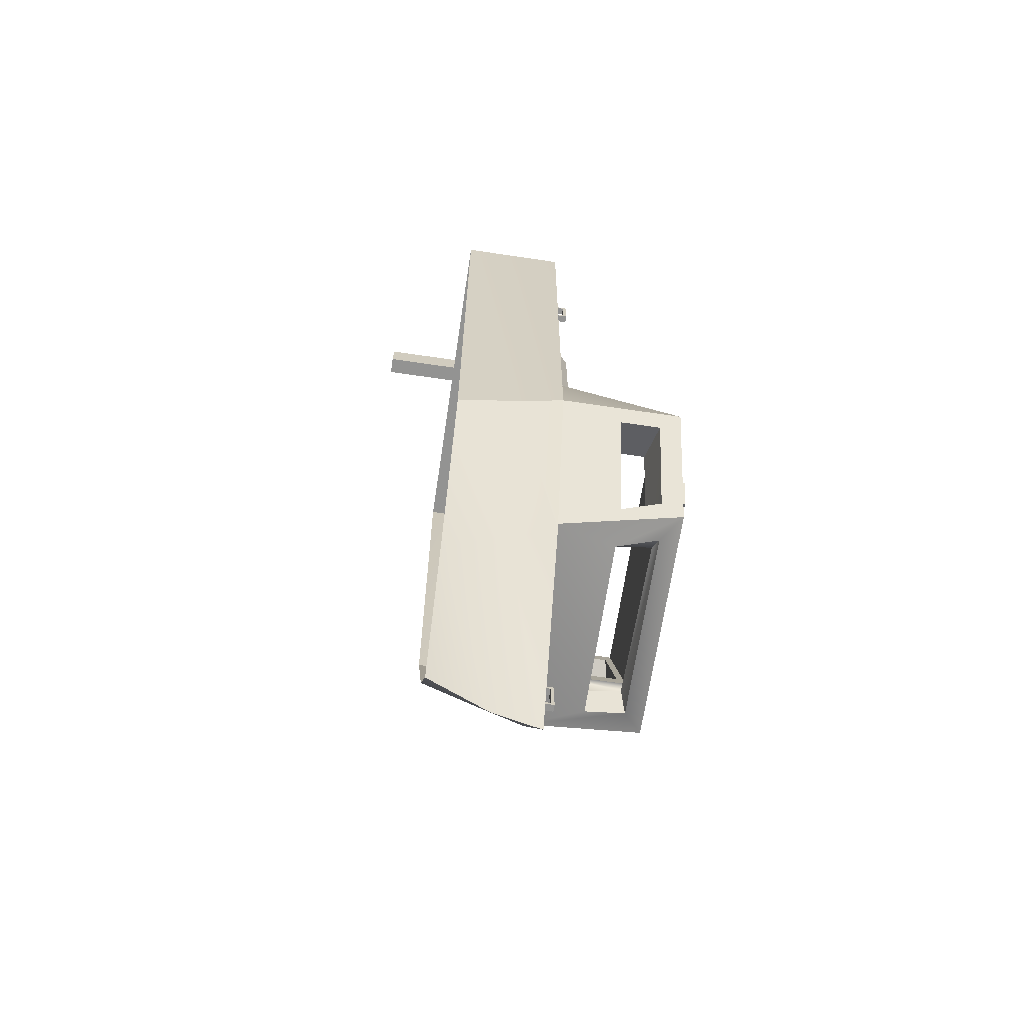
<metadata>
{"format":"obj","ext":"obj","renderer":"f3d","projection":"perspective","resolution":1024,"background":"white","views":[{"elev":-66.6,"azim":81.5,"up":"+Z"}]}
</metadata>
<code>
g Box001
v 0.855 0.2479 -1.84
v 0.8168 -0.06809 -1.84
v 0.4913 0.2479 -2.829
v 0.5652 0.4959 -2.829
v 0.5805 0.4959 -2.783
v 0.896 0.4959 -1.84
v 0.3907 -0.06809 -2.829
v -0.4913 0.2479 -2.829
v -0.3907 -0.06809 -2.829
v -0.855 0.2479 -1.84
v -0.896 0.4959 -1.84
v -0.5805 0.4959 -2.783
v -0.5652 0.4959 -2.829
v -0.8168 -0.06809 -1.84
v 0.896 1.138 -1.84
v 0.6376 1.138 -2.613
v -0.6376 1.138 -2.613
v -0.896 1.138 -1.84
v -0.786 1.138 -1.72
v 0.786 1.138 -1.72
v 0.786 0.03488 -1.72
v 0.786 0.4959 -1.276
v 0.6725 0.4959 -1.72
v 0.4041 0.7609 -2.521
v 0.4041 0.3529 -2.521
v 0.4041 0.1484 -2.521
v -0.6725 0.4959 -1.72
v -0.786 0.4959 -1.276
v -0.786 0.03488 -1.72
v -0.4041 0.1484 -2.521
v -0.4041 0.3529 -2.521
v -0.4041 0.7609 -2.521
v -0.135 0.5533 1.112
v -0.135 0.4923 1.051
v -0.04015 0.4923 1.051
v 0.05474 0.4923 1.051
v 0.1496 0.4923 1.051
v 0.1496 0.5533 1.112
v -0.8391 0.4959 0.5644
v 0.9563 0.4959 0.684
v 0.8391 0.4959 0.5644
v -0.9563 0.4959 0.684
v -0.896 0.4959 -1.84
v -0.9563 0.4959 0.684
v -0.786 0.4959 -1.276
v 0.9563 0.4959 0.684
v 0.786 0.4959 -1.276
v 0.896 0.4959 -1.84
v -0.9178 0.5481 -0.3594
v -0.9178 0.4961 -0.374
v -0.9178 0.4961 -0.3594
v -0.9178 0.5481 -0.374
v -0.9178 0.5318 -0.221
v -0.9178 0.5481 -0.221
v -0.9178 0.5318 -0.3594
v 0.8802 0.5481 -0.3594
v 0.8802 0.4961 -0.374
v 0.8802 0.4961 -0.3594
v 0.8802 0.5481 -0.374
v 0.8802 0.5318 -0.221
v 0.8802 0.5481 -0.221
v 0.8802 0.5318 -0.3594
v -0.01073 0.5481 -3.616
v -0.01073 0.4961 -3.631
v -0.01073 0.4961 -3.616
v -0.01073 0.5481 -3.631
v -0.01073 0.5318 -3.478
v -0.01073 0.5481 -3.478
v -0.01073 0.5318 -3.616
v 0.786 0.03488 -1.72
v -0.8391 0.03488 0.5644
v 0.8391 0.03488 0.5644
v -0.786 0.03488 -1.72
v 0.4041 0.1484 -2.521
v -0.4041 0.1484 -2.521
v 0.9563 -0.06809 0.684
v 0.9563 0.2479 0.684
v 0.9563 0.4959 0.684
v -0.9563 0.2479 0.684
v -0.9563 -0.06809 0.684
v -0.9563 0.4959 0.684
v 0.855 0.2479 -1.84
v 0.9563 -0.06809 0.684
v 0.8168 -0.06809 -1.84
v 0.9563 0.2479 0.684
v 0.896 0.4959 -1.84
v 0.9563 0.4959 0.684
v 1.487e-08 0.2479 -3.733
v 0.3907 -0.06809 -2.829
v 1.487e-08 -0.06809 -3.482
v 0.4913 0.2479 -2.829
v 1.487e-08 0.4959 -3.83
v 0.5652 0.4959 -2.829
v -0.4913 0.2479 -2.829
v 1.487e-08 -0.06809 -3.482
v -0.3907 -0.06809 -2.829
v 1.487e-08 0.2479 -3.733
v -0.5652 0.4959 -2.829
v 1.487e-08 0.4959 -3.83
v -0.9563 0.2479 0.684
v -0.8168 -0.06809 -1.84
v -0.9563 -0.06809 0.684
v -0.855 0.2479 -1.84
v -0.9563 0.4959 0.684
v -0.896 0.4959 -1.84
v 0.5805 0.4959 -2.783
v 0.5652 0.4959 -2.829
v 1.487e-08 0.4959 -3.83
v -0.5652 0.4959 -2.829
v -0.5805 0.4959 -2.783
v 0.896 0.4959 -1.84
v 0.5805 0.4959 -2.783
v 0.6357 0.8129 -2.618
v 0.8583 0.8129 -1.953
v 0.896 1.138 -1.84
v 0.5805 0.4959 -2.783
v 0.6633 1.025 -2.536
v 0.8583 1.025 -1.953
v 0.6376 1.138 -2.613
v -0.896 0.4959 -1.84
v -0.8583 0.8129 -1.953
v -0.5805 0.4959 -2.783
v -0.8583 1.025 -1.953
v -0.896 1.138 -1.84
v -0.6357 0.8129 -2.618
v -0.6633 1.025 -2.536
v -0.6376 1.138 -2.613
v -0.5805 0.4959 -2.783
v 0.5805 0.4959 -2.783
v -0.5805 0.4959 -2.783
v -0.4799 0.8059 -2.742
v 0.4799 0.8059 -2.742
v 0.6376 1.138 -2.613
v -0.5093 1.032 -2.654
v -0.6376 1.138 -2.613
v 0.5093 1.032 -2.654
v 0.6725 0.4959 -1.72
v 0.6725 1.025 -1.72
v 0.6347 0.9868 -1.833
v 0.6347 0.7725 -1.833
v 0.4041 0.7609 -2.521
v 0.4418 0.9885 -2.409
v 0.4041 1.025 -2.521
v 0.4418 0.8087 -2.409
v -0.6725 1.025 -1.72
v -0.6725 0.4959 -1.72
v -0.6347 0.7724 -1.833
v -0.6347 0.9869 -1.833
v -0.4041 1.025 -2.521
v -0.4418 0.8087 -2.409
v -0.4041 0.7609 -2.521
v -0.4418 0.9884 -2.409
v -0.449 1.007 -2.521
v -0.4041 1.025 -2.521
v -0.4041 0.7609 -2.521
v -0.4041 0.3529 -2.521
v -0.4294 0.786 -2.62
v 0.44 0.786 -2.62
v 0.4041 0.3529 -2.521
v 0.4041 0.7609 -2.521
v 0.4041 1.025 -2.521
v 0.449 1.007 -2.62
v -0.196 0.5533 0.434
v -0.135 0.4923 0.434
v -0.135 0.4923 0.8867
v -0.135 0.4923 1.051
v -0.196 0.5533 1.051
v 0.2106 0.5533 1.051
v 0.1496 0.4923 1.051
v 0.1496 0.4923 0.8867
v 0.1496 0.4923 0.434
v 0.2106 0.5533 0.434
v 0.6151 1.191 -2.117
v 0.58 1.191 -2.106
v 0.6196 1.191 -2.103
v 0.5376 1.191 -2.237
v 0.5727 1.191 -2.249
v 0.5845 1.191 -2.092
v 0.5331 1.191 -2.251
v 0.5682 1.191 -2.263
v -0.5747 1.191 -2.118
v -0.6095 1.191 -2.13
v -0.5795 1.191 -2.104
v -0.564 1.191 -2.26
v -0.5292 1.191 -2.248
v -0.6143 1.191 -2.116
v -0.5592 1.191 -2.274
v -0.5244 1.191 -2.262
v -0.8809 0.5481 -0.221
v -0.9178 0.5481 -0.221
v -0.8809 0.5481 -0.2064
v -0.9178 0.5481 -0.3594
v -0.8809 0.5481 -0.3594
v -0.9178 0.5481 -0.2064
v -0.9178 0.5481 -0.374
v -0.8809 0.5481 -0.374
v 0.917 0.5481 -0.221
v 0.8802 0.5481 -0.221
v 0.917 0.5481 -0.2064
v 0.8802 0.5481 -0.3594
v 0.917 0.5481 -0.3594
v 0.8802 0.5481 -0.2064
v 0.8802 0.5481 -0.374
v 0.917 0.5481 -0.374
v 0.02611 0.5481 -3.478
v -0.01073 0.5481 -3.478
v 0.02611 0.5481 -3.463
v -0.01073 0.5481 -3.616
v 0.02611 0.5481 -3.616
v -0.01073 0.5481 -3.463
v -0.01073 0.5481 -3.631
v 0.02611 0.5481 -3.631
v -0.8809 0.5481 -0.3594
v -0.8809 0.4961 -0.374
v -0.8809 0.5481 -0.374
v -0.8809 0.4961 -0.3594
v -0.8809 0.5481 -0.221
v -0.8809 0.5318 -0.3594
v -0.8809 0.5318 -0.221
v -0.8809 0.5481 -0.2064
v -0.8809 0.4961 -0.221
v -0.8809 0.4961 -0.2064
v 0.917 0.5481 -0.3594
v 0.917 0.4961 -0.374
v 0.917 0.5481 -0.374
v 0.917 0.4961 -0.3594
v 0.917 0.5481 -0.221
v 0.917 0.5318 -0.3594
v 0.917 0.5318 -0.221
v 0.917 0.5481 -0.2064
v 0.917 0.4961 -0.221
v 0.917 0.4961 -0.2064
v 0.02611 0.5481 -3.616
v 0.02611 0.4961 -3.631
v 0.02611 0.5481 -3.631
v 0.02611 0.4961 -3.616
v 0.02611 0.5481 -3.478
v 0.02611 0.5318 -3.616
v 0.02611 0.5318 -3.478
v 0.02611 0.5481 -3.463
v 0.02611 0.4961 -3.478
v 0.02611 0.4961 -3.463
v -0.8391 0.4959 0.5644
v 0.8391 0.4959 0.5644
v 0.8391 0.03488 0.5644
v -0.8391 0.03488 0.5644
v 0.8391 0.4959 0.5644
v 0.786 0.4959 -1.276
v 0.786 0.03488 -1.72
v 0.8391 0.03488 0.5644
v -0.786 0.4959 -1.276
v -0.8391 0.4959 0.5644
v -0.8391 0.03488 0.5644
v -0.786 0.03488 -1.72
v -0.896 0.4959 -1.84
v -0.786 0.4959 -1.276
v -0.786 1.138 -1.72
v -0.896 1.138 -1.84
v 0.786 0.4959 -1.276
v 0.896 0.4959 -1.84
v 0.896 1.138 -1.84
v 0.786 1.138 -1.72
v 0.786 0.4959 -1.276
v 0.786 1.138 -1.72
v 0.6725 1.025 -1.72
v 0.6725 0.4959 -1.72
v 0.786 1.138 -1.72
v -0.786 1.138 -1.72
v -0.6725 1.025 -1.72
v 0.6725 1.025 -1.72
v -0.786 1.138 -1.72
v -0.786 0.4959 -1.276
v -0.6725 0.4959 -1.72
v 0.6725 1.025 -1.72
v -0.6725 1.025 -1.72
v -0.4041 1.025 -2.521
v 0.4041 1.025 -2.521
v -0.4041 0.1484 -2.521
v 0.4041 0.1484 -2.521
v 0.4041 0.3529 -2.521
v -0.4041 0.3529 -2.521
v 0.4041 1.025 -2.521
v -0.4041 1.025 -2.521
v -0.449 1.007 -2.521
v 0.449 1.007 -2.62
v -0.4041 0.3529 -2.521
v 0.4041 0.3529 -2.521
v 0.44 0.786 -2.62
v -0.4294 0.786 -2.62
v -0.449 1.007 -2.521
v -0.4294 0.786 -2.62
v -0.4799 0.8059 -2.742
v -0.5093 1.032 -2.654
v 0.44 0.786 -2.62
v 0.4799 0.8059 -2.742
v -0.4799 0.8059 -2.742
v -0.4294 0.786 -2.62
v 0.449 1.007 -2.62
v 0.5093 1.032 -2.654
v 0.4799 0.8059 -2.742
v 0.44 0.786 -2.62
v -0.449 1.007 -2.521
v -0.5093 1.032 -2.654
v 0.5093 1.032 -2.654
v 0.449 1.007 -2.62
v 0.4418 0.9885 -2.409
v 0.6633 1.025 -2.536
v 0.8583 1.025 -1.953
v 0.6347 0.9868 -1.833
v 0.4418 0.9885 -2.409
v 0.4418 0.8087 -2.409
v 0.6357 0.8129 -2.618
v 0.6633 1.025 -2.536
v 0.4418 0.8087 -2.409
v 0.6347 0.7725 -1.833
v 0.8583 0.8129 -1.953
v 0.6357 0.8129 -2.618
v 0.6347 0.9868 -1.833
v 0.8583 1.025 -1.953
v 0.8583 0.8129 -1.953
v 0.6347 0.7725 -1.833
v -0.4418 0.9884 -2.409
v -0.6347 0.9869 -1.833
v -0.8583 1.025 -1.953
v -0.6633 1.025 -2.536
v -0.6347 0.9869 -1.833
v -0.6347 0.7724 -1.833
v -0.8583 0.8129 -1.953
v -0.8583 1.025 -1.953
v -0.4418 0.8087 -2.409
v -0.6357 0.8129 -2.618
v -0.8583 0.8129 -1.953
v -0.6347 0.7724 -1.833
v -0.4418 0.9884 -2.409
v -0.6633 1.025 -2.536
v -0.6357 0.8129 -2.618
v -0.4418 0.8087 -2.409
v -0.8322 0.2866 0.1252
v 0.8105 0.2866 0.1252
v 0.8105 0.2866 -0.1324
v -0.8322 0.2866 -0.1324
v -0.8322 0.2595 0.1252
v 0.8105 0.2595 0.1252
v 0.8105 0.2866 0.1252
v -0.8322 0.2866 0.1252
v 0.8105 0.2595 -0.1324
v -0.8322 0.2595 -0.1324
v -0.8322 0.2866 -0.1324
v 0.8105 0.2866 -0.1324
v 0.1496 0.7092 1.051
v 0.1496 0.7092 0.434
v -0.135 0.7092 0.434
v -0.135 0.7092 1.051
v -0.196 0.6482 1.051
v -0.135 0.7092 1.051
v -0.135 0.7092 0.434
v -0.196 0.6482 0.434
v 0.1496 0.6482 1.112
v 0.1496 0.7092 1.051
v -0.135 0.7092 1.051
v -0.135 0.6482 1.112
v 0.2106 0.6482 0.434
v 0.1496 0.7092 0.434
v 0.1496 0.7092 1.051
v 0.2106 0.6482 1.051
v -0.135 0.6482 0.373
v -0.135 0.7092 0.434
v 0.1496 0.7092 0.434
v 0.1496 0.6482 0.373
v -0.196 0.5533 0.434
v -0.196 0.6482 0.434
v -0.135 0.6482 0.373
v -0.135 0.5533 0.373
v -0.196 0.5533 1.051
v -0.196 0.6482 1.051
v -0.196 0.6482 0.434
v -0.196 0.5533 0.434
v -0.135 0.5533 1.112
v -0.135 0.6482 1.112
v -0.196 0.6482 1.051
v -0.196 0.5533 1.051
v 0.1496 0.5533 1.112
v 0.1496 0.6482 1.112
v -0.135 0.6482 1.112
v -0.135 0.5533 1.112
v 0.2106 0.5533 1.051
v 0.2106 0.6482 1.051
v 0.1496 0.6482 1.112
v 0.1496 0.5533 1.112
v 0.2106 0.5533 0.434
v 0.2106 0.6482 0.434
v 0.2106 0.6482 1.051
v 0.2106 0.5533 1.051
v 0.1496 0.5533 0.373
v 0.1496 0.6482 0.373
v 0.2106 0.6482 0.434
v 0.2106 0.5533 0.434
v -0.135 0.5533 0.373
v -0.135 0.6482 0.373
v 0.1496 0.6482 0.373
v 0.1496 0.5533 0.373
v -0.135 0.4923 0.434
v -0.135 0.5533 0.373
v 0.1496 0.5533 0.373
v 0.1496 0.4923 0.434
v 0.05474 0.4923 1.051
v -0.04015 0.4923 1.051
v -0.04015 -0.491 1.051
v 0.05474 -0.491 1.051
v -0.04015 0.4923 1.051
v -0.04015 0.4923 0.8867
v -0.04015 -0.491 0.8867
v -0.04015 -0.491 1.051
v -0.04015 0.4923 0.8867
v 0.05474 0.4923 0.8867
v 0.05474 -0.491 0.8867
v -0.04015 -0.491 0.8867
v 0.05474 0.4923 0.8867
v 0.05474 0.4923 1.051
v 0.05474 -0.491 1.051
v 0.05474 -0.491 0.8867
v 0.5682 1.138 -2.263
v 0.5682 1.191 -2.263
v 0.5727 1.191 -2.249
v 0.5727 1.138 -2.249
v 0.6151 1.138 -2.117
v 0.6151 1.191 -2.117
v 0.6196 1.191 -2.103
v 0.6196 1.138 -2.103
v 0.5331 1.138 -2.251
v 0.5376 1.138 -2.237
v 0.5376 1.191 -2.237
v 0.5331 1.191 -2.251
v 0.58 1.138 -2.106
v 0.5845 1.138 -2.092
v 0.5845 1.191 -2.092
v 0.58 1.191 -2.106
v 0.5727 1.174 -2.249
v 0.6151 1.174 -2.117
v 0.58 1.174 -2.106
v 0.5376 1.174 -2.237
v 0.6196 1.138 -2.103
v 0.6196 1.191 -2.103
v 0.5845 1.191 -2.092
v 0.5845 1.138 -2.092
v 0.5682 1.191 -2.263
v 0.5682 1.138 -2.263
v 0.5331 1.138 -2.251
v 0.5331 1.191 -2.251
v 0.6151 1.138 -2.117
v 0.58 1.138 -2.106
v 0.58 1.174 -2.106
v 0.6151 1.174 -2.117
v 0.5376 1.138 -2.237
v 0.5727 1.138 -2.249
v 0.5727 1.174 -2.249
v 0.5376 1.174 -2.237
v 0.58 1.174 -2.106
v 0.5376 1.174 -2.237
v 0.5727 1.174 -2.249
v 0.5727 1.191 -2.249
v 0.6151 1.191 -2.117
v 0.6151 1.174 -2.117
v -0.5244 1.138 -2.262
v -0.5244 1.191 -2.262
v -0.5292 1.191 -2.248
v -0.5292 1.138 -2.248
v -0.5747 1.138 -2.118
v -0.5747 1.191 -2.118
v -0.5795 1.191 -2.104
v -0.5795 1.138 -2.104
v -0.5592 1.138 -2.274
v -0.564 1.138 -2.26
v -0.564 1.191 -2.26
v -0.5592 1.191 -2.274
v -0.6095 1.138 -2.13
v -0.6143 1.138 -2.116
v -0.6143 1.191 -2.116
v -0.6095 1.191 -2.13
v -0.5292 1.174 -2.248
v -0.5747 1.174 -2.118
v -0.6095 1.174 -2.13
v -0.564 1.174 -2.26
v -0.5795 1.138 -2.104
v -0.5795 1.191 -2.104
v -0.6143 1.191 -2.116
v -0.6143 1.138 -2.116
v -0.5244 1.191 -2.262
v -0.5244 1.138 -2.262
v -0.5592 1.138 -2.274
v -0.5592 1.191 -2.274
v -0.5747 1.138 -2.118
v -0.6095 1.138 -2.13
v -0.6095 1.174 -2.13
v -0.5747 1.174 -2.118
v -0.564 1.138 -2.26
v -0.5292 1.138 -2.248
v -0.5292 1.174 -2.248
v -0.564 1.174 -2.26
v -0.6095 1.174 -2.13
v -0.564 1.174 -2.26
v -0.5292 1.174 -2.248
v -0.5292 1.191 -2.248
v -0.5747 1.191 -2.118
v -0.5747 1.174 -2.118
v -0.9178 0.4961 -0.221
v -0.9178 0.4961 -0.2064
v -0.9178 0.5481 -0.2064
v -0.9178 0.5481 -0.221
v -0.8809 0.5318 -0.3594
v -0.8809 0.5318 -0.221
v -0.9178 0.5318 -0.221
v -0.9178 0.5318 -0.3594
v -0.8809 0.4961 -0.2064
v -0.8809 0.5481 -0.2064
v -0.9178 0.5481 -0.2064
v -0.9178 0.4961 -0.2064
v -0.8809 0.5481 -0.374
v -0.8809 0.4961 -0.374
v -0.9178 0.4961 -0.374
v -0.9178 0.5481 -0.374
v -0.8809 0.4961 -0.221
v -0.9178 0.4961 -0.221
v -0.9178 0.5318 -0.221
v -0.8809 0.5318 -0.221
v -0.9178 0.4961 -0.3594
v -0.8809 0.4961 -0.3594
v -0.8809 0.5318 -0.3594
v -0.9178 0.5318 -0.3594
v 0.8802 0.4961 -0.221
v 0.8802 0.4961 -0.2064
v 0.8802 0.5481 -0.2064
v 0.8802 0.5481 -0.221
v 0.917 0.5318 -0.3594
v 0.917 0.5318 -0.221
v 0.8802 0.5318 -0.221
v 0.8802 0.5318 -0.3594
v 0.917 0.4961 -0.2064
v 0.917 0.5481 -0.2064
v 0.8802 0.5481 -0.2064
v 0.8802 0.4961 -0.2064
v 0.917 0.5481 -0.374
v 0.917 0.4961 -0.374
v 0.8802 0.4961 -0.374
v 0.8802 0.5481 -0.374
v 0.917 0.4961 -0.221
v 0.8802 0.4961 -0.221
v 0.8802 0.5318 -0.221
v 0.917 0.5318 -0.221
v 0.8802 0.4961 -0.3594
v 0.917 0.4961 -0.3594
v 0.917 0.5318 -0.3594
v 0.8802 0.5318 -0.3594
v -0.01073 0.4961 -3.478
v -0.01073 0.4961 -3.463
v -0.01073 0.5481 -3.463
v -0.01073 0.5481 -3.478
v 0.02611 0.5318 -3.616
v 0.02611 0.5318 -3.478
v -0.01073 0.5318 -3.478
v -0.01073 0.5318 -3.616
v 0.02611 0.4961 -3.463
v 0.02611 0.5481 -3.463
v -0.01073 0.5481 -3.463
v -0.01073 0.4961 -3.463
v 0.02611 0.5481 -3.631
v 0.02611 0.4961 -3.631
v -0.01073 0.4961 -3.631
v -0.01073 0.5481 -3.631
v 0.02611 0.4961 -3.478
v -0.01073 0.4961 -3.478
v -0.01073 0.5318 -3.478
v 0.02611 0.5318 -3.478
v -0.01073 0.4961 -3.616
v 0.02611 0.4961 -3.616
v 0.02611 0.5318 -3.616
v -0.01073 0.5318 -3.616
v -0.135 0.7092 0.434
v -0.135 0.6482 0.373
v -0.196 0.6482 0.434
v -0.135 0.7092 1.051
v -0.196 0.6482 1.051
v -0.135 0.6482 1.112
v 0.1496 0.7092 1.051
v 0.1496 0.6482 1.112
v 0.2106 0.6482 1.051
v 0.1496 0.7092 0.434
v 0.2106 0.6482 0.434
v 0.1496 0.6482 0.373
v -0.135 0.5533 0.373
v -0.135 0.4923 0.434
v -0.196 0.5533 0.434
v -0.196 0.5533 1.051
v -0.135 0.4923 1.051
v -0.135 0.5533 1.112
v 0.1496 0.5533 1.112
v 0.1496 0.4923 1.051
v 0.2106 0.5533 1.051
v 0.2106 0.5533 0.434
v 0.1496 0.4923 0.434
v 0.1496 0.5533 0.373
f 1 2 3
f 1 3 4
f 1 4 5
f 1 5 6
f 2 7 3
f 8 9 10
f 8 10 11
f 8 11 12
f 8 12 13
f 9 14 10
f 15 16 17
f 15 17 18
f 15 18 19
f 15 19 20
f 21 22 23
f 21 23 24
f 21 24 25
f 21 25 26
f 27 28 29
f 27 29 30
f 27 30 31
f 27 31 32
f 33 34 35
f 33 35 36
f 33 36 37
f 33 37 38
f 39 40 41
f 39 42 40
f 39 43 44
f 39 45 43
f 41 46 47
f 46 48 47
f 49 50 51
f 49 52 50
f 49 53 54
f 49 55 53
f 56 57 58
f 56 59 57
f 56 60 61
f 56 62 60
f 63 64 65
f 63 66 64
f 63 67 68
f 63 69 67
f 70 71 72
f 70 73 71
f 70 74 73
f 74 75 73
f 76 77 78
f 76 78 79
f 76 79 80
f 78 81 79
f 82 83 84
f 82 85 83
f 82 86 85
f 86 87 85
f 88 89 90
f 88 91 89
f 88 92 91
f 92 93 91
f 94 95 96
f 94 97 95
f 94 98 97
f 98 99 97
f 100 101 102
f 100 103 101
f 100 104 103
f 104 105 103
f 106 107 108
f 106 108 109
f 106 109 110
f 111 112 113
f 111 113 114
f 111 114 115
f 113 116 117
f 114 118 115
f 116 119 117
f 119 115 118
f 119 118 117
f 120 121 122
f 120 123 121
f 120 124 123
f 122 121 125
f 124 126 123
f 124 127 126
f 126 127 125
f 127 128 125
f 129 130 131
f 129 131 132
f 129 132 133
f 130 134 131
f 130 135 134
f 132 136 133
f 136 135 133
f 136 134 135
f 137 138 139
f 137 139 140
f 137 140 141
f 138 142 139
f 138 143 142
f 140 144 141
f 144 143 141
f 144 142 143
f 145 146 147
f 145 147 148
f 145 148 149
f 146 150 147
f 146 151 150
f 148 152 149
f 152 151 149
f 152 150 151
f 153 154 155
f 153 155 156
f 153 156 157
f 158 159 160
f 158 160 161
f 158 161 162
f 163 164 165
f 163 165 166
f 163 166 167
f 168 169 170
f 168 170 171
f 168 171 172
f 173 174 175
f 173 176 174
f 173 177 176
f 175 174 178
f 177 179 176
f 177 180 179
f 181 182 183
f 181 184 182
f 181 185 184
f 183 182 186
f 185 187 184
f 185 188 187
f 189 190 191
f 189 192 190
f 189 193 192
f 191 190 194
f 193 195 192
f 193 196 195
f 197 198 199
f 197 200 198
f 197 201 200
f 199 198 202
f 201 203 200
f 201 204 203
f 205 206 207
f 205 208 206
f 205 209 208
f 207 206 210
f 209 211 208
f 209 212 211
f 213 214 215
f 213 216 214
f 213 217 218
f 217 219 218
f 217 220 221
f 220 222 221
f 223 224 225
f 223 226 224
f 223 227 228
f 227 229 228
f 227 230 231
f 230 232 231
f 233 234 235
f 233 236 234
f 233 237 238
f 237 239 238
f 237 240 241
f 240 242 241
f 243 244 245
f 243 245 246
f 247 248 249
f 247 249 250
f 251 252 253
f 251 253 254
f 255 256 257
f 255 257 258
f 259 260 261
f 259 261 262
f 263 264 265
f 263 265 266
f 267 268 269
f 267 269 270
f 271 272 273
f 271 273 269
f 274 275 276
f 274 276 277
f 278 279 280
f 278 280 281
f 282 283 284
f 282 284 285
f 286 287 288
f 286 288 289
f 290 291 292
f 290 292 293
f 294 295 296
f 294 296 297
f 298 299 300
f 298 300 301
f 302 303 304
f 302 304 305
f 306 307 308
f 306 308 309
f 310 311 312
f 310 312 313
f 314 315 316
f 314 316 317
f 318 319 320
f 318 320 321
f 322 323 324
f 322 324 325
f 326 327 328
f 326 328 329
f 330 331 332
f 330 332 333
f 334 335 336
f 334 336 337
f 338 339 340
f 338 340 341
f 342 343 344
f 342 344 345
f 346 347 348
f 346 348 349
f 350 351 352
f 350 352 353
f 354 355 356
f 354 356 357
f 358 359 360
f 358 360 361
f 362 363 364
f 362 364 365
f 366 367 368
f 366 368 369
f 370 371 372
f 370 372 373
f 374 375 376
f 374 376 377
f 378 379 380
f 378 380 381
f 382 383 384
f 382 384 385
f 386 387 388
f 386 388 389
f 390 391 392
f 390 392 393
f 394 395 396
f 394 396 397
f 398 399 400
f 398 400 401
f 402 403 404
f 402 404 405
f 406 407 408
f 406 408 409
f 410 411 412
f 410 412 413
f 414 415 416
f 414 416 417
f 418 419 420
f 418 420 421
f 422 423 424
f 422 424 425
f 426 427 428
f 426 428 429
f 430 431 432
f 430 432 433
f 434 435 436
f 434 436 437
f 438 439 440
f 438 440 441
f 442 443 444
f 442 444 445
f 446 447 448
f 446 448 449
f 450 451 452
f 450 452 453
f 454 455 456
f 454 456 457
f 458 437 432
f 458 432 459
f 460 461 462
f 460 462 463
f 464 465 466
f 464 466 467
f 468 469 470
f 468 470 471
f 472 473 474
f 472 474 475
f 476 477 478
f 476 478 479
f 480 481 482
f 480 482 483
f 484 485 486
f 484 486 487
f 488 489 490
f 488 490 491
f 492 493 494
f 492 494 495
f 496 497 498
f 496 498 499
f 500 479 474
f 500 474 501
f 502 503 504
f 502 504 505
f 506 507 508
f 506 508 509
f 510 511 512
f 510 512 513
f 514 515 516
f 514 516 517
f 518 519 520
f 518 520 521
f 522 523 524
f 522 524 525
f 526 527 528
f 526 528 529
f 530 531 532
f 530 532 533
f 534 535 536
f 534 536 537
f 538 539 540
f 538 540 541
f 542 543 544
f 542 544 545
f 546 547 548
f 546 548 549
f 550 551 552
f 550 552 553
f 554 555 556
f 554 556 557
f 558 559 560
f 558 560 561
f 562 563 564
f 562 564 565
f 566 567 568
f 566 568 569
f 570 571 572
f 570 572 573
f 574 575 576
f 574 576 577
f 578 579 580
f 581 582 583
f 584 585 586
f 587 588 589
f 590 591 592
f 593 594 595
f 596 597 598
f 599 600 601

</code>
